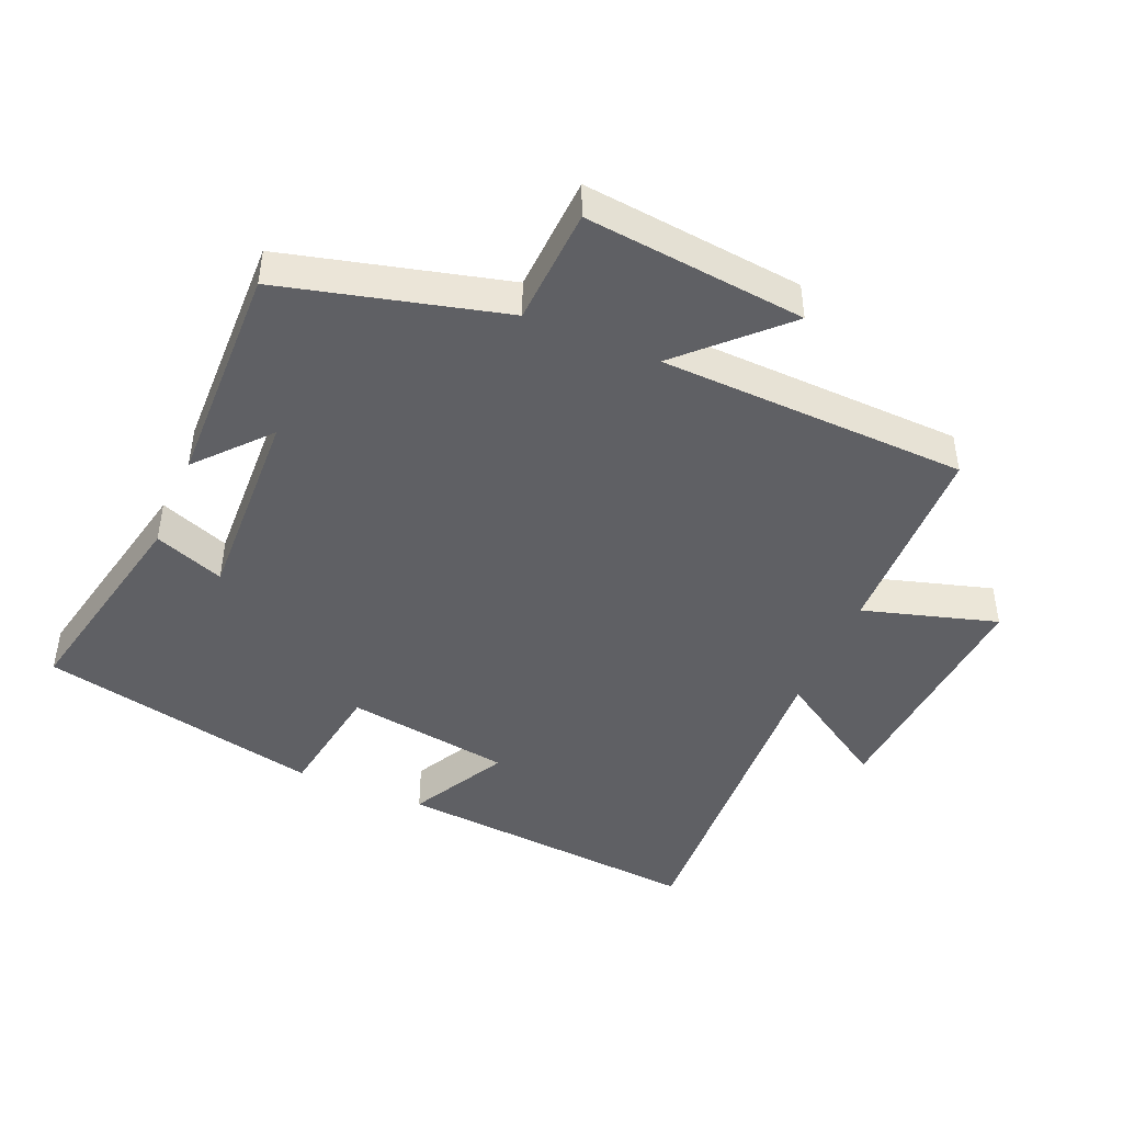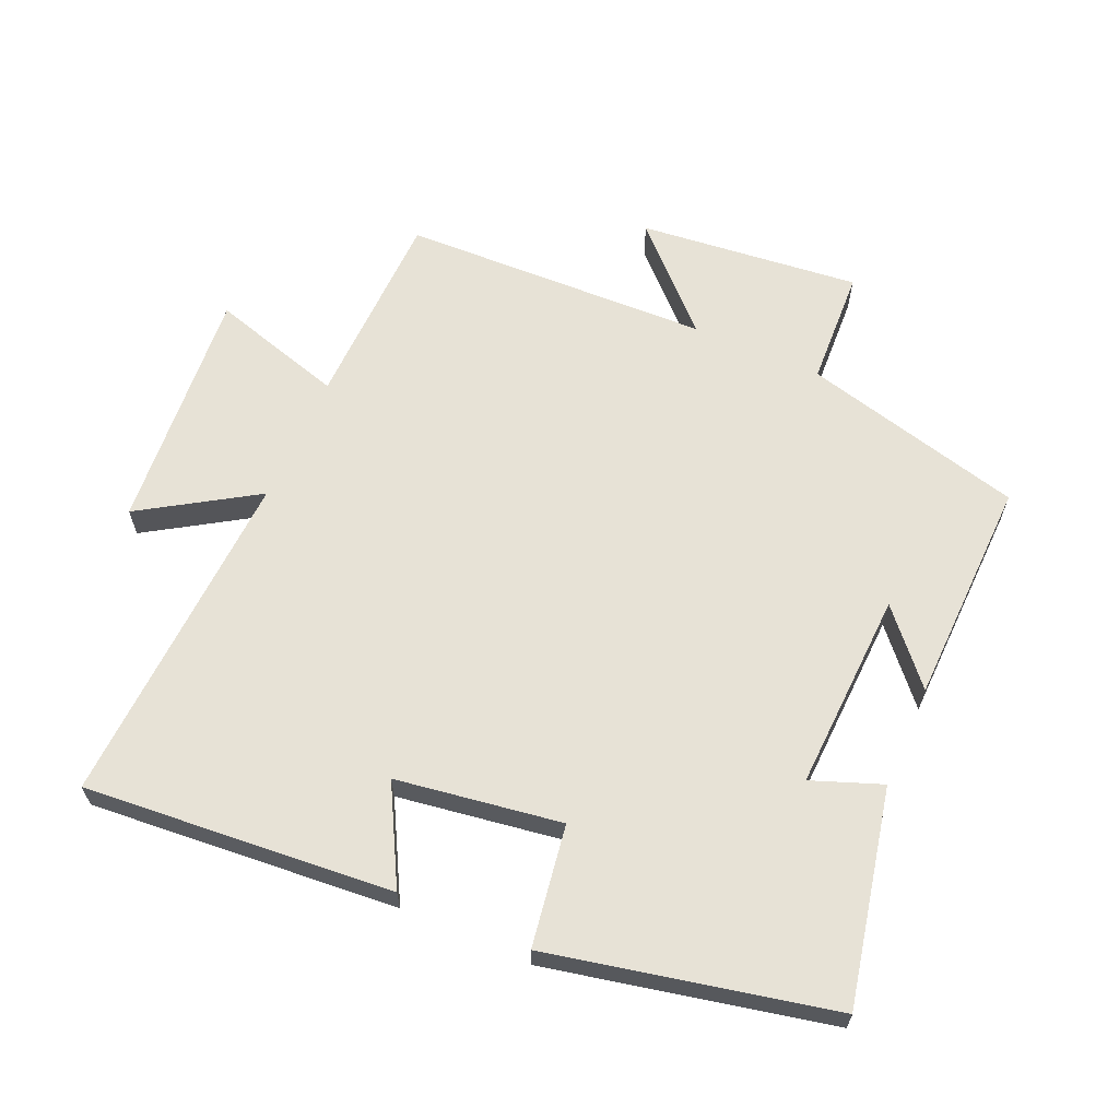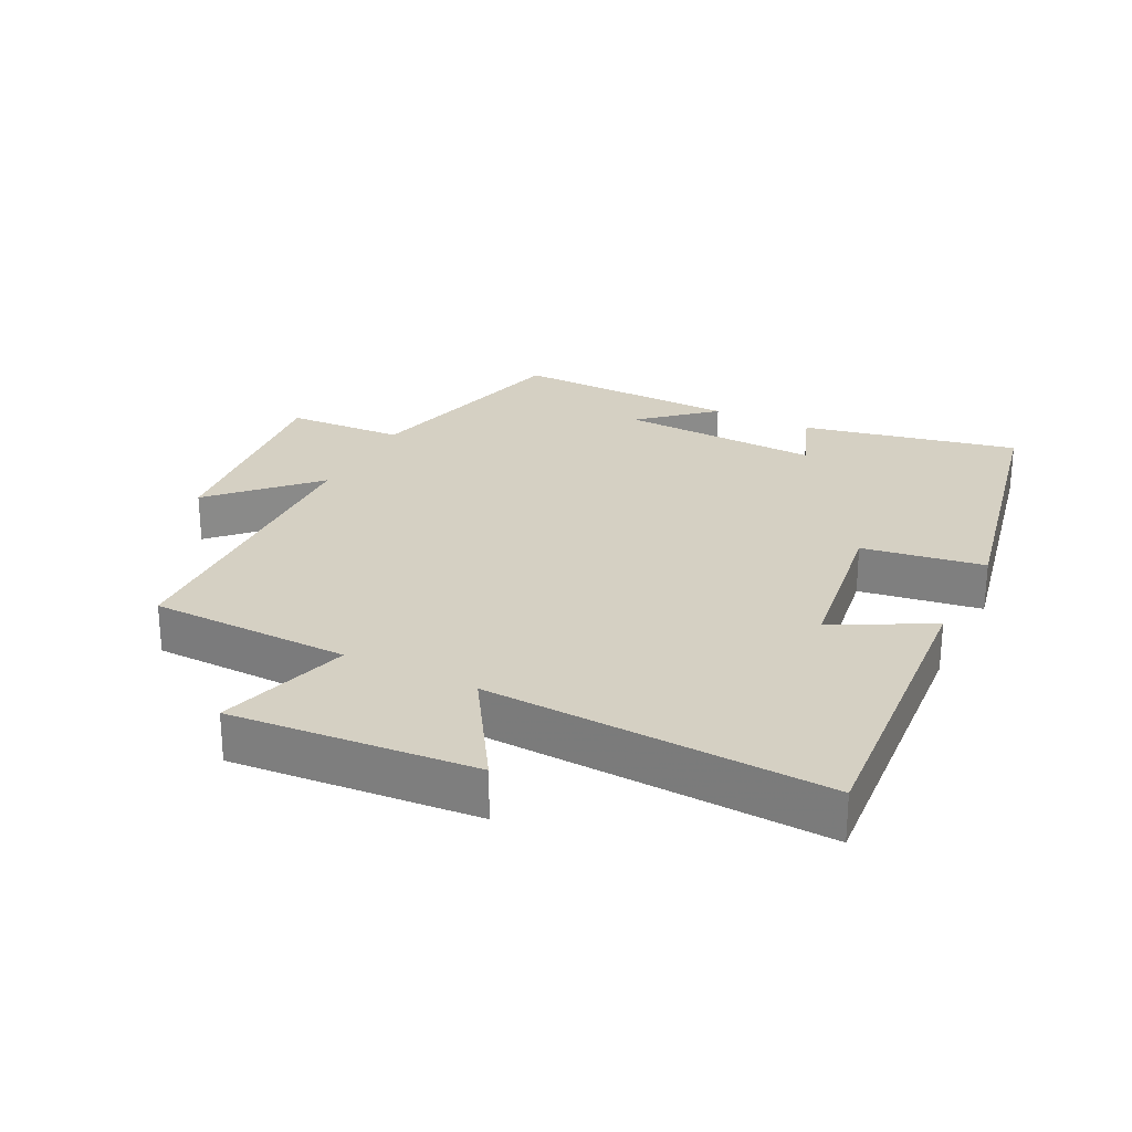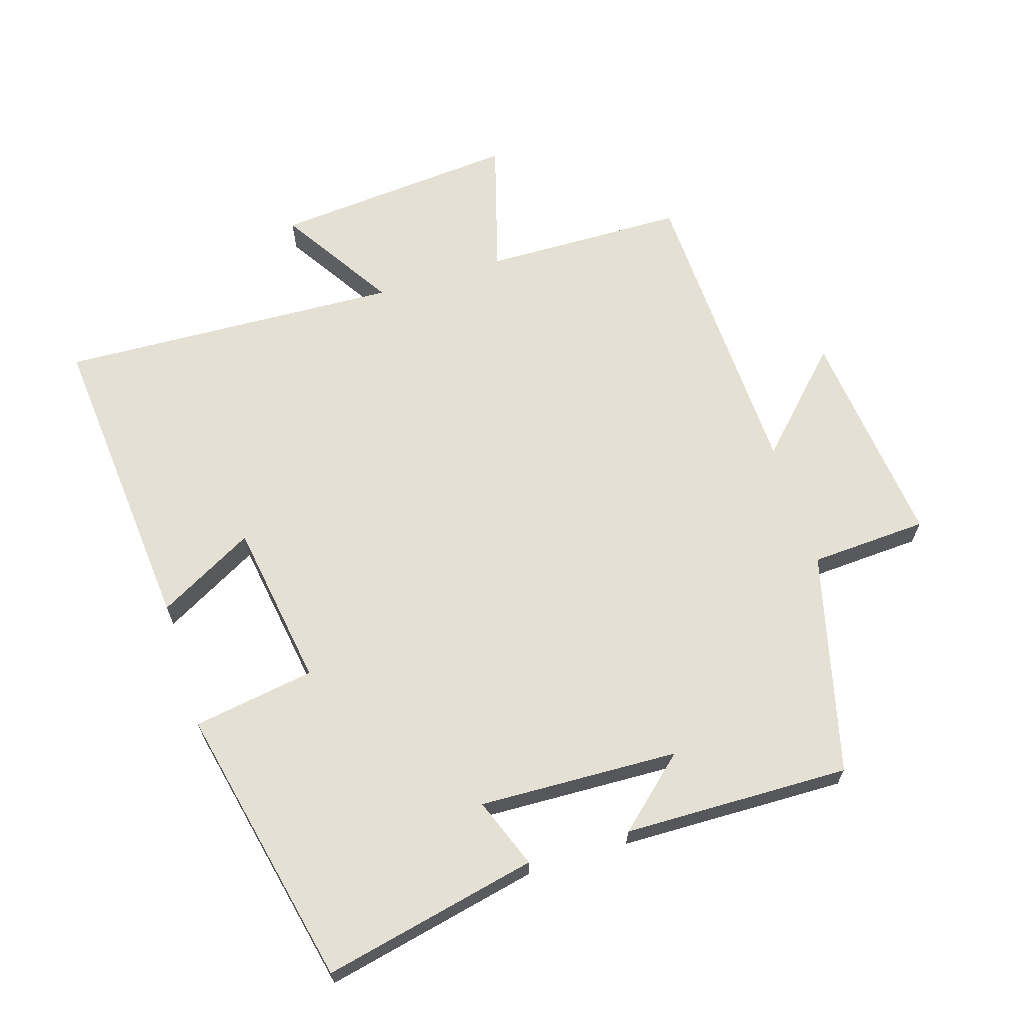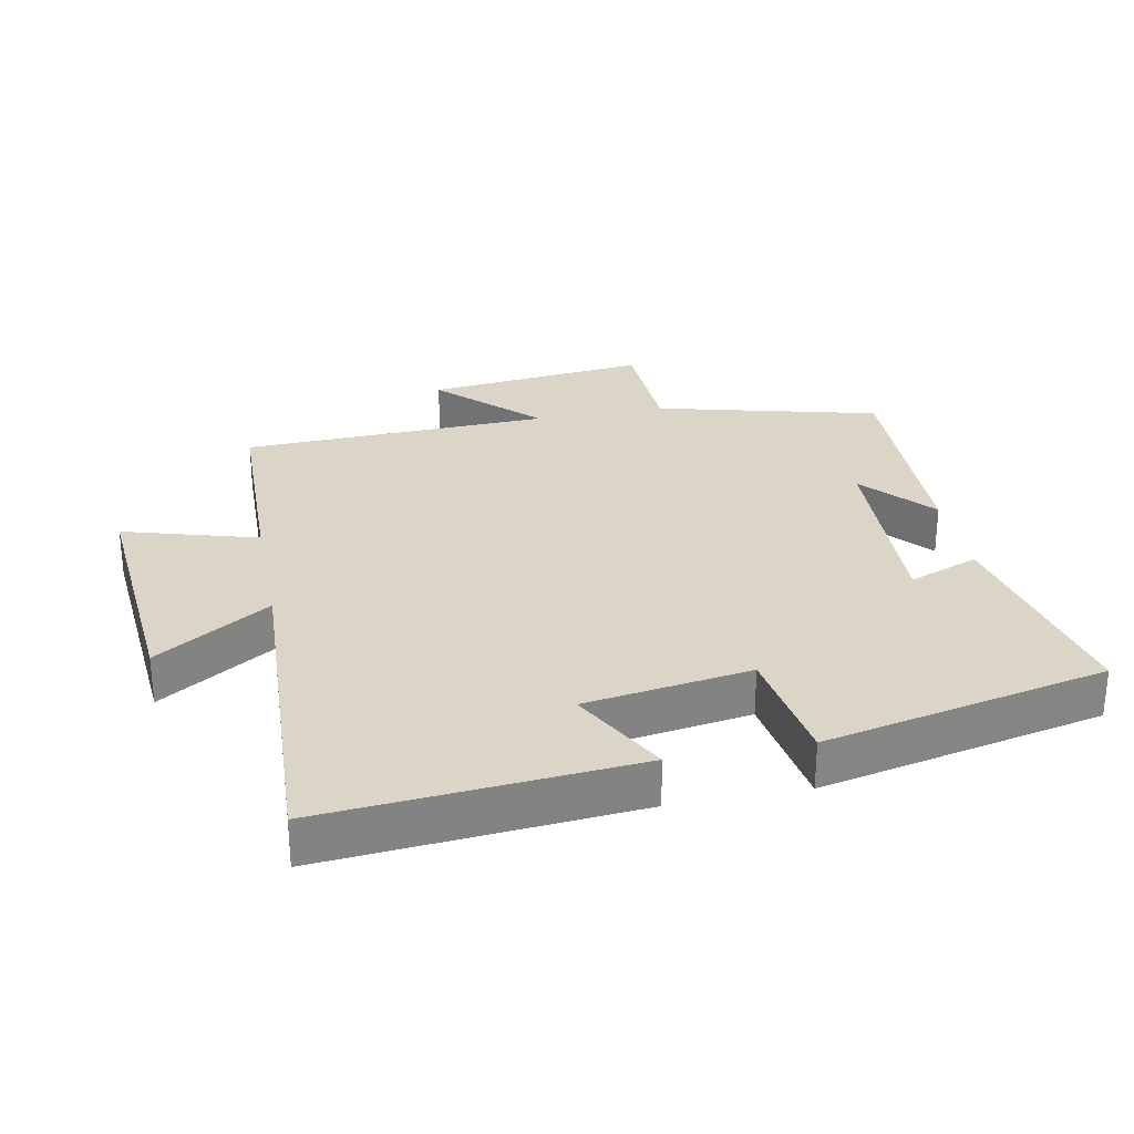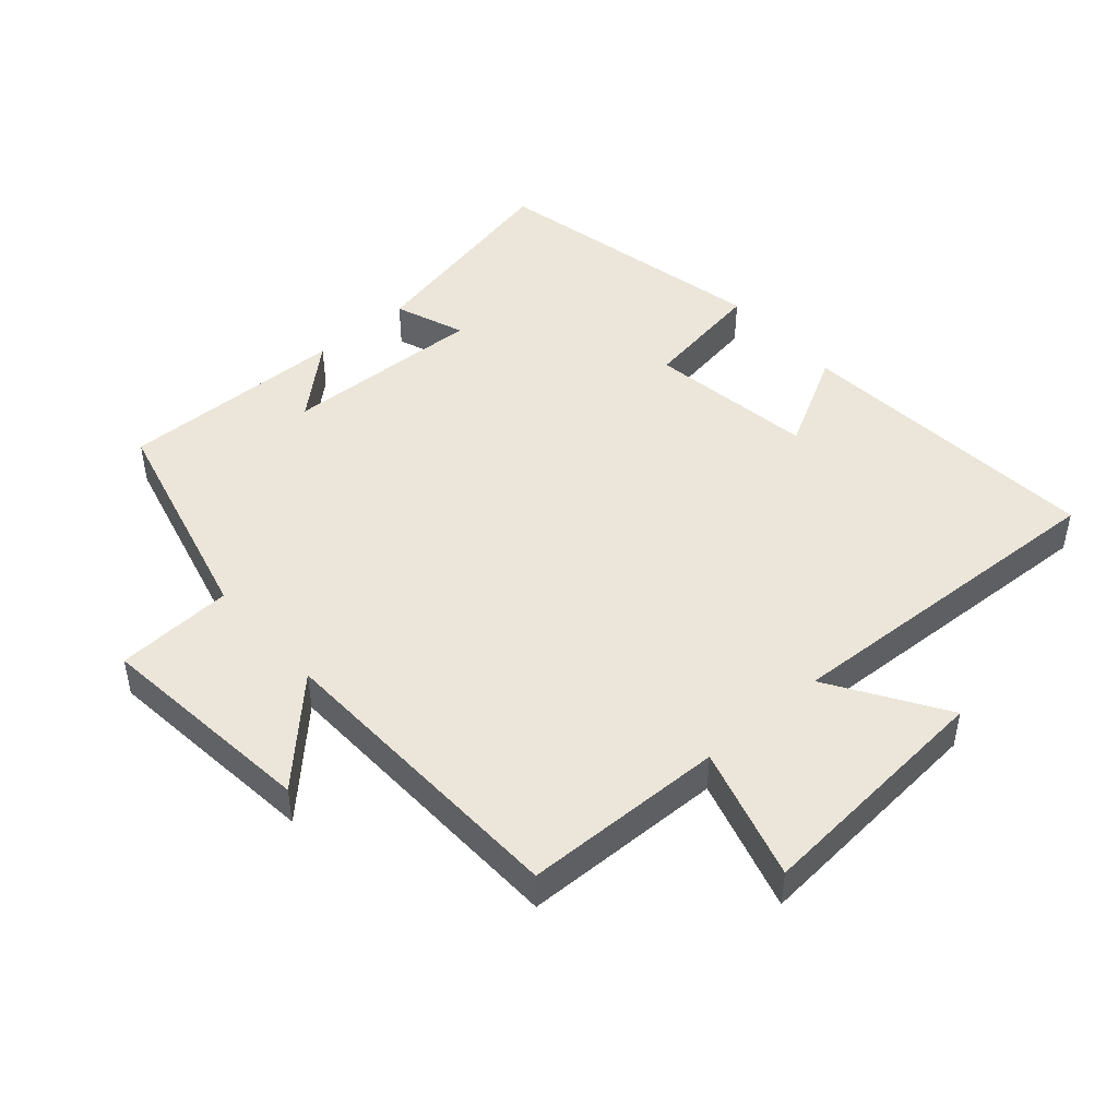
<metadata>
{"format":"obj","ext":"obj","renderer":"f3d","projection":"perspective","resolution":1024,"background":"white","views":[{"elev":-45.1,"azim":67.0,"up":"+Y"},{"elev":63.5,"azim":-66.2,"up":"+Y"},{"elev":26.2,"azim":-153.3,"up":"+Y"},{"elev":66.0,"azim":-17.5,"up":"+Y"},{"elev":29.0,"azim":-101.1,"up":"+Y"},{"elev":46.7,"azim":138.7,"up":"+Y"}]}
</metadata>
<code>
v 0.484 0.07 -0.493
v 0.18 0.07 -0.5
v 0.239 0.07 -0.702
v -0.131 0.07 -0.672
v -0.022 0.07 -0.5
v -0.539 0.07 -0.525
v -0.5 0.07 -0.057
v -0.354 0.07 -0.136
v -0.316 0.07 0.114
v -0.5 0.07 0.143
v -0.408 0.07 0.57
v -0.083 0.07 0.5
v -0.123 0.07 0.394
v 0.179 0.07 0.406
v 0.073 0.07 0.5
v 0.415 0.07 0.508
v 0.5 0.07 0.173
v 0.677 0.07 0.164
v 0.641 0.07 -0.17
v 0.5 0.07 -0.027
v 0.484 0 -0.493
v 0.18 0 -0.5
v 0.239 0 -0.702
v -0.131 0 -0.672
v -0.022 0 -0.5
v -0.539 0 -0.525
v -0.5 0 -0.057
v -0.354 0 -0.136
v -0.316 0 0.114
v -0.5 0 0.143
v -0.408 0 0.57
v -0.083 0 0.5
v -0.123 0 0.394
v 0.179 0 0.406
v 0.073 0 0.5
v 0.415 0 0.508
v 0.5 0 0.173
v 0.677 0 0.164
v 0.641 0 -0.17
v 0.5 0 -0.027
f 17 18 19 20
f 17 20 1 2
f 14 15 16 17
f 13 14 17 2
f 11 12 13
f 10 11 13
f 9 10 13
f 13 2 3
f 9 13 3
f 8 9 3
f 5 6 7 8
f 5 8 3
f 3 4 5
f 40 39 38 37
f 22 21 40 37
f 37 36 35 34
f 22 37 34 33
f 33 32 31
f 33 31 30
f 33 30 29
f 23 22 33
f 23 33 29
f 23 29 28
f 28 27 26 25
f 23 28 25
f 25 24 23
f 1 21 22 2
f 2 22 23 3
f 3 23 24 4
f 4 24 25 5
f 5 25 26 6
f 6 26 27 7
f 7 27 28 8
f 8 28 29 9
f 9 29 30 10
f 10 30 31 11
f 11 31 32 12
f 12 32 33 13
f 13 33 34 14
f 14 34 35 15
f 15 35 36 16
f 16 36 37 17
f 17 37 38 18
f 18 38 39 19
f 19 39 40 20
f 20 40 21 1

</code>
